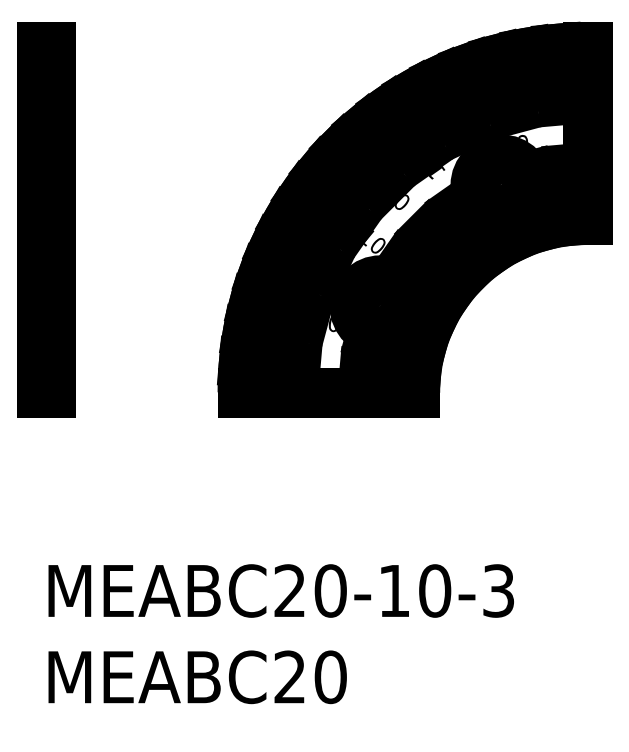
<metadata>
{"format":"dxf","ext":"dxf","renderer":"ezdxf+matplotlib","layout":"modelspace","background":"white","min_lineweight":24,"dpi":150}
</metadata>
<code>
0
SECTION
2
ENTITIES
0
INSERT
8
MSM_CONTINUOUS
2
*U2
10
0
20
0
30
0
0
INSERT
8
MSM_CONTINUOUS
2
*U3
10
0
20
0
30
0
0
LINE
8
MSM_CONTINUOUS
10
11.61
20
10
30
0
11
21.61
21
10
31
0
0
ARC
8
MSM_CONTINUOUS
10
31.61
20
10
30
0
40
20
50
90
51
180
0
ARC
8
MSM_CONTINUOUS
10
31.61
20
10
30
0
40
10
50
90
51
180
0
LINE
8
MSM_CONTINUOUS
10
11.69
20
11.74
30
0
11
14.67
21
11.48
31
0
0
LINE
8
MSM_CONTINUOUS
10
11.91
20
13.47
30
0
11
13.88
21
13.13
31
0
0
LINE
8
MSM_CONTINUOUS
10
12.29
20
15.18
30
0
11
15.19
21
14.4
31
0
0
LINE
8
MSM_CONTINUOUS
10
12.82
20
16.84
30
0
11
14.7
21
16.16
31
0
0
LINE
8
MSM_CONTINUOUS
10
13.48
20
18.45
30
0
11
16.2
21
17.18
31
0
0
LINE
8
MSM_CONTINUOUS
10
14.29
20
20
30
0
11
16.02
21
19
31
0
0
LINE
8
MSM_CONTINUOUS
10
15.23
20
21.47
30
0
11
17.68
21
19.75
31
0
0
LINE
8
MSM_CONTINUOUS
10
16.29
20
22.86
30
0
11
17.82
21
21.57
31
0
0
LINE
8
MSM_CONTINUOUS
10
17.47
20
24.14
30
0
11
19.59
21
22.02
31
0
0
LINE
8
MSM_CONTINUOUS
10
18.75
20
25.32
30
0
11
20.04
21
23.79
31
0
0
LINE
8
MSM_CONTINUOUS
10
20.14
20
26.38
30
0
11
21.86
21
23.93
31
0
0
LINE
8
MSM_CONTINUOUS
10
21.61
20
27.32
30
0
11
22.61
21
25.59
31
0
0
LINE
8
MSM_CONTINUOUS
10
23.16
20
28.13
30
0
11
24.43
21
25.41
31
0
0
LINE
8
MSM_CONTINUOUS
10
24.77
20
28.79
30
0
11
25.45
21
26.91
31
0
0
LINE
8
MSM_CONTINUOUS
10
26.43
20
29.32
30
0
11
27.21
21
26.42
31
0
0
LINE
8
MSM_CONTINUOUS
10
28.14
20
29.7
30
0
11
28.48
21
27.73
31
0
0
LINE
8
MSM_CONTINUOUS
10
29.87
20
29.92
30
0
11
30.13
21
26.94
31
0
0
TEXT
8
MSM_CONTINUOUS
10
15.68
20
13.73
30
0
40
1
1
30
50
350
0
TEXT
8
MSM_CONTINUOUS
10
20.23
20
20.9
30
0
40
1
1
0
50
320
0
TEXT
8
MSM_CONTINUOUS
10
23.45
20
22.77
30
0
40
1
1
10
50
125
0
CIRCLE
8
MSM_CONTINUOUS
10
19.61
20
15
30
0
40
1.5
0
LINE
8
MSM_CONTINUOUS
10
31.61
20
30
30
0
11
31.61
21
20
31
0
0
CIRCLE
8
MSM_CONTINUOUS
10
26.61
20
22
30
0
40
1.5
0
LINE
8
MSM_CONTINUOUS
10
18.66
20
11.13
30
0
11
21.65
21
10.87
31
0
0
LINE
8
MSM_CONTINUOUS
10
19.05
20
13.36
30
0
11
21.95
21
12.59
31
0
0
LINE
8
MSM_CONTINUOUS
10
21.11
20
14.9
30
0
11
22.55
21
14.23
31
0
0
LINE
8
MSM_CONTINUOUS
10
20.96
20
17.46
30
0
11
23.42
21
15.74
31
0
0
LINE
8
MSM_CONTINUOUS
10
22.42
20
19.19
30
0
11
24.54
21
17.07
31
0
0
LINE
8
MSM_CONTINUOUS
10
24.15
20
20.65
30
0
11
25.87
21
18.19
31
0
0
LINE
8
MSM_CONTINUOUS
10
26.71
20
20.5
30
0
11
27.38
21
19.06
31
0
0
LINE
8
MSM_CONTINUOUS
10
28.25
20
22.56
30
0
11
29.02
21
19.66
31
0
0
LINE
8
MSM_CONTINUOUS
10
30.48
20
22.95
30
0
11
30.74
21
19.96
31
0
0
TEXT
8
MSM_CONTINUOUS
10
28.19
20
24.3
30
0
40
1
1
30
50
100
0
TEXT
8
MSM_CONTINUOUS
10
18.25
20
18.88
30
0
40
1
1
10
50
320
0
LINE
8
MSM_CONTINUOUS
10
0
20
30
30
0
11
0.5
21
30
31
0
0
LINE
8
MSM_CONTINUOUS
10
0
20
10
30
0
11
0.5
21
10
31
0
0
LINE
8
MSM_CONTINUOUS
10
0
20
30
30
0
11
0
21
10
31
0
0
LINE
8
MSM_CONTINUOUS
10
0.5
20
30
30
0
11
0.5
21
10
31
0
0
ENDSEC
0
EOF

</code>
